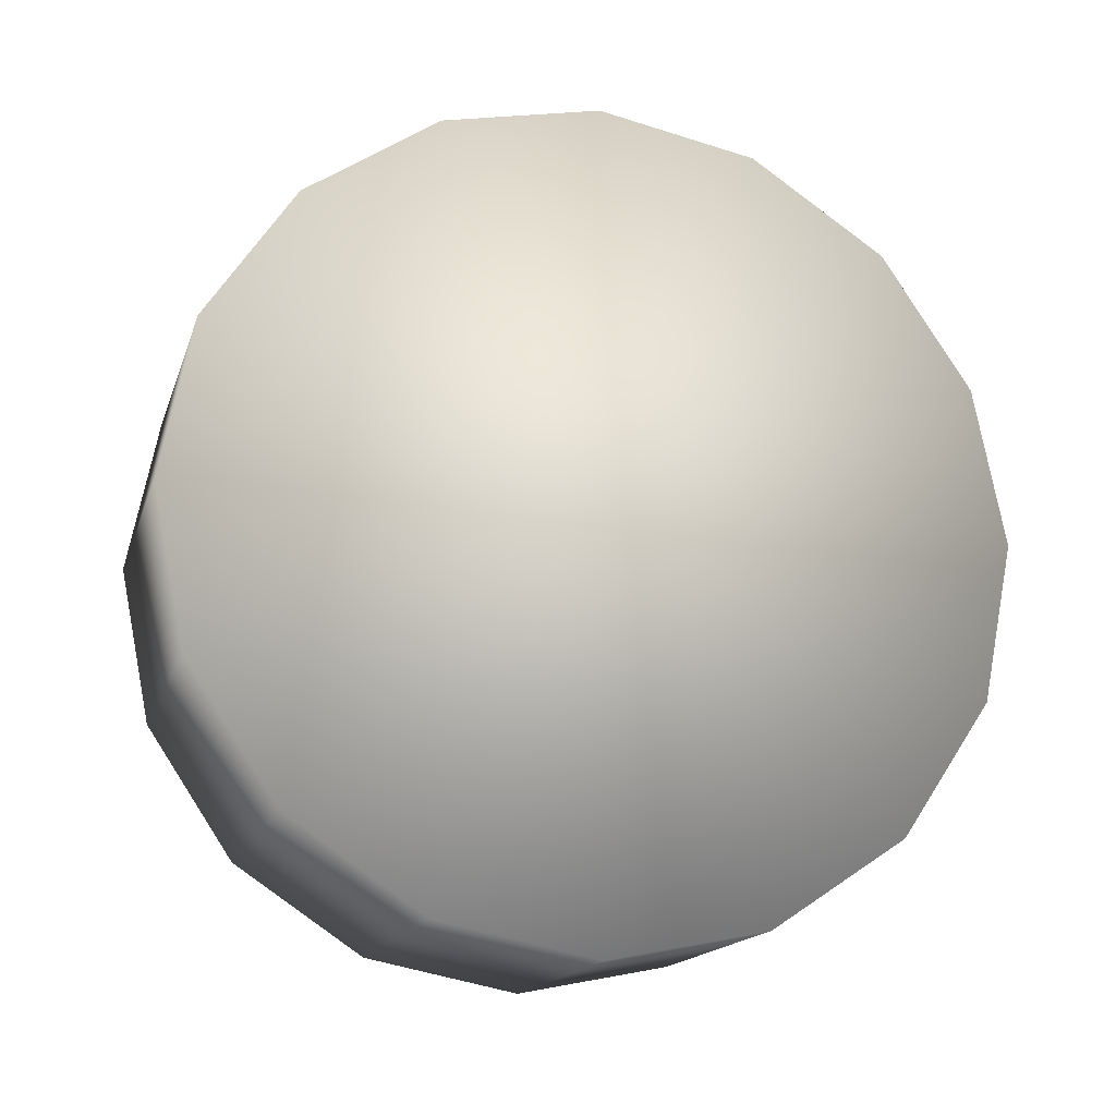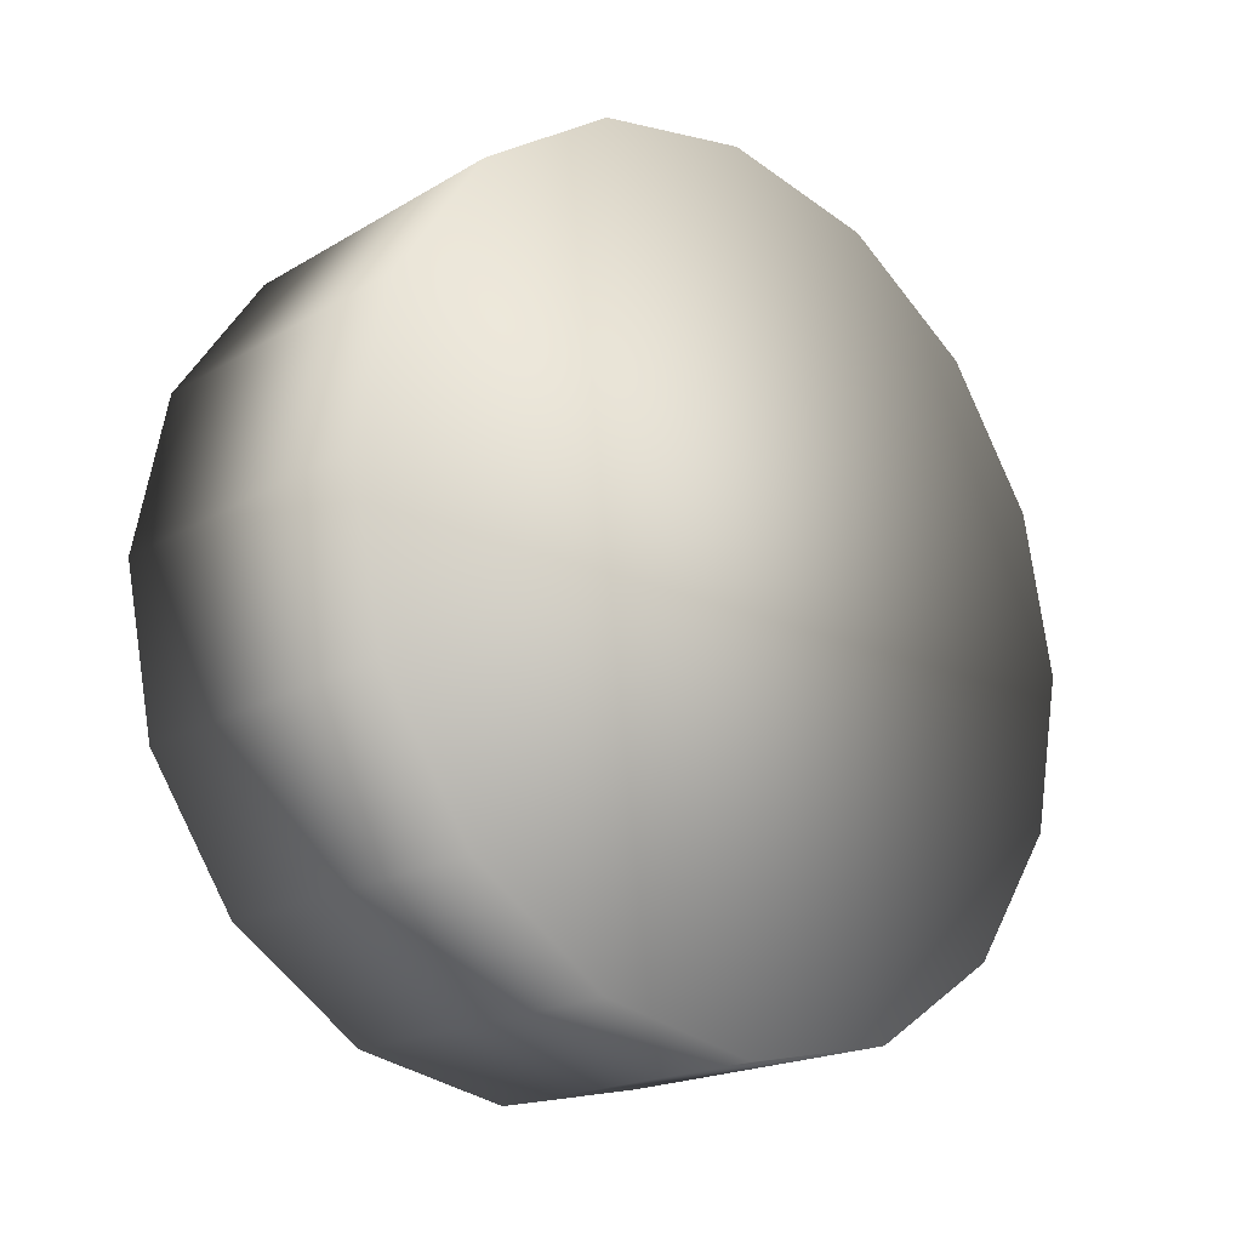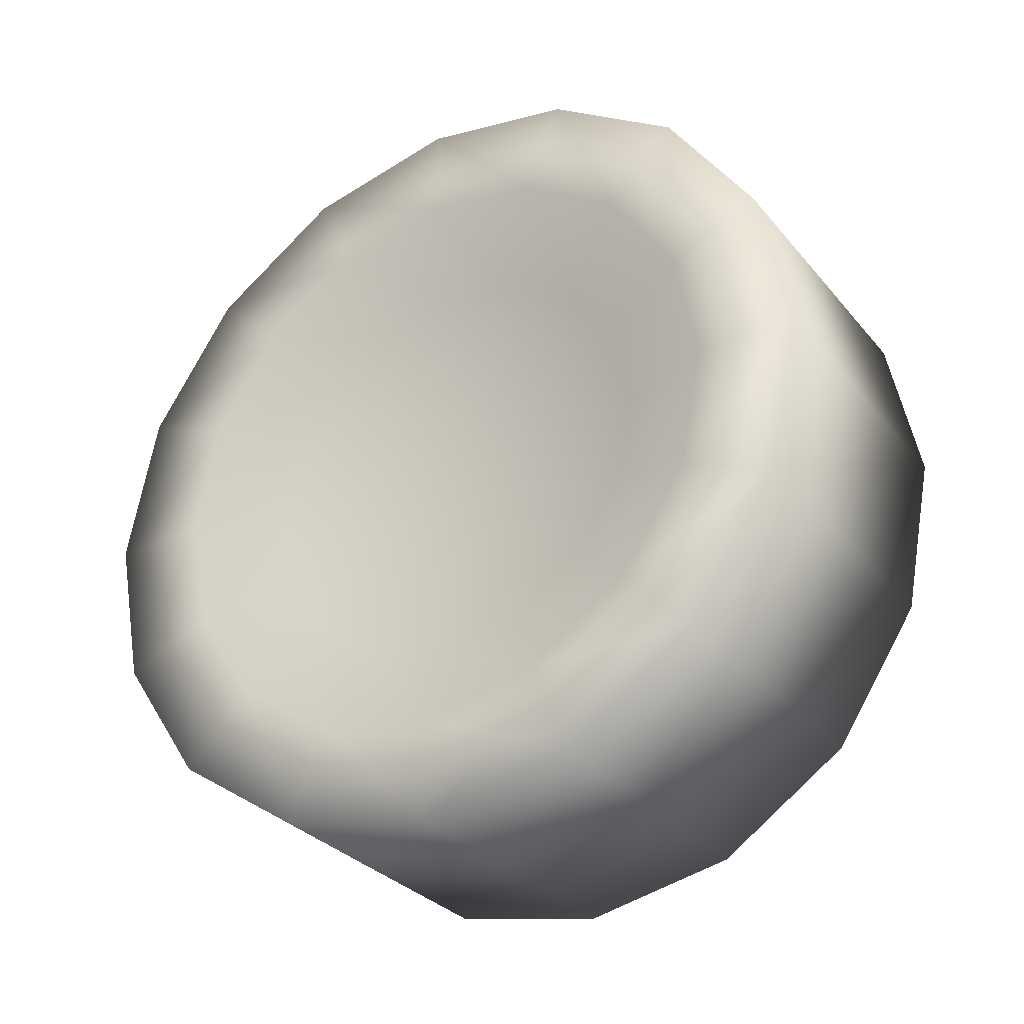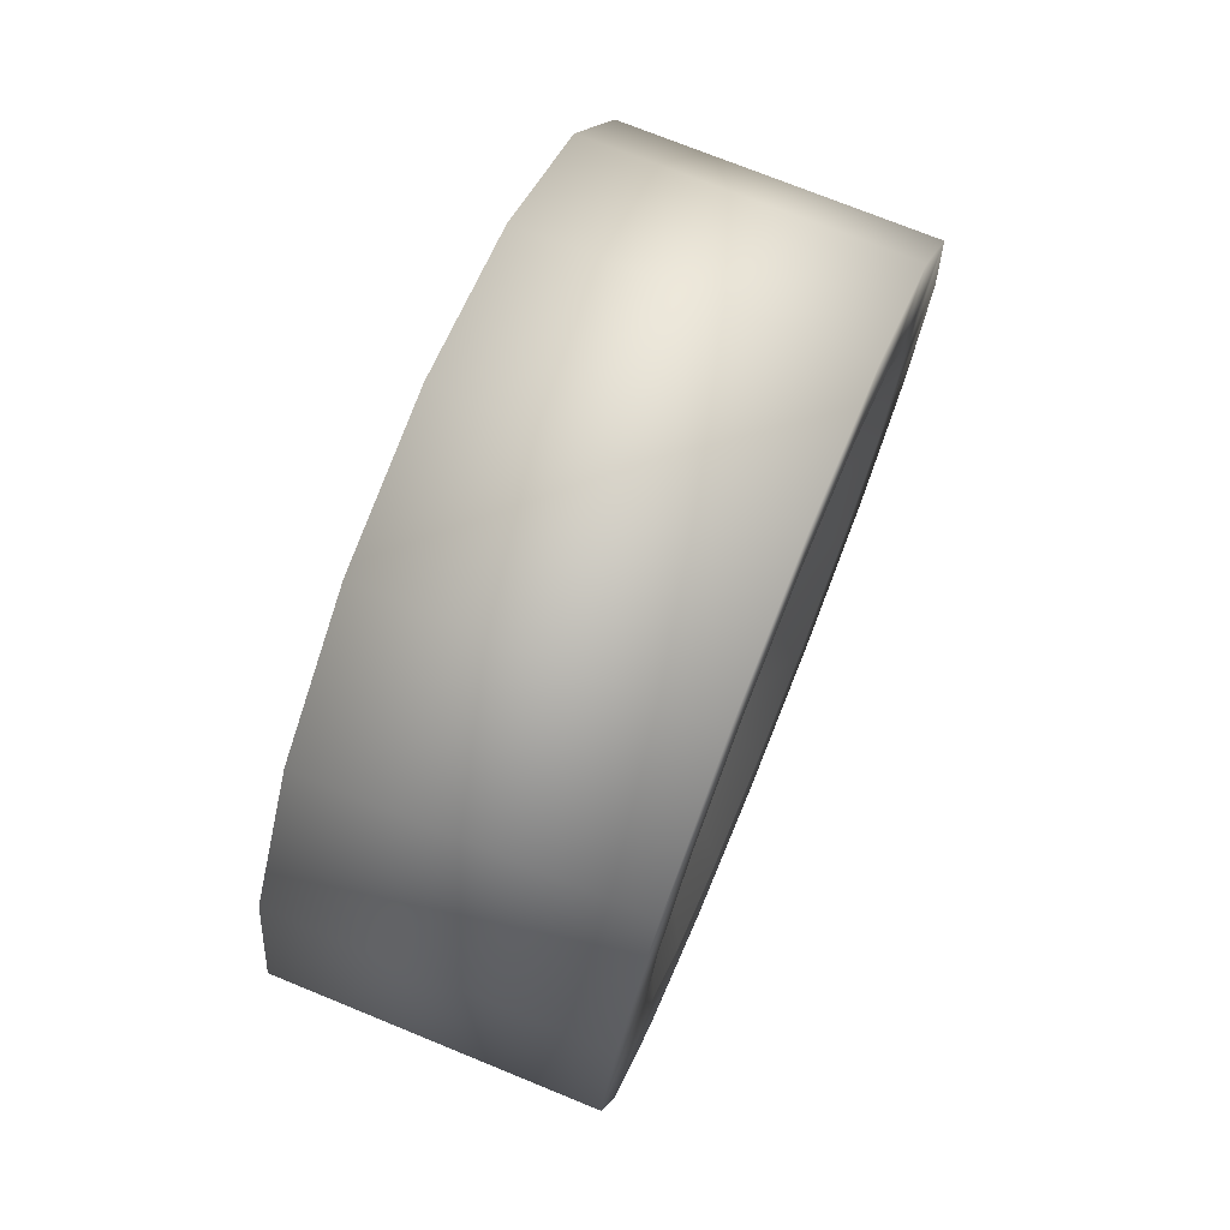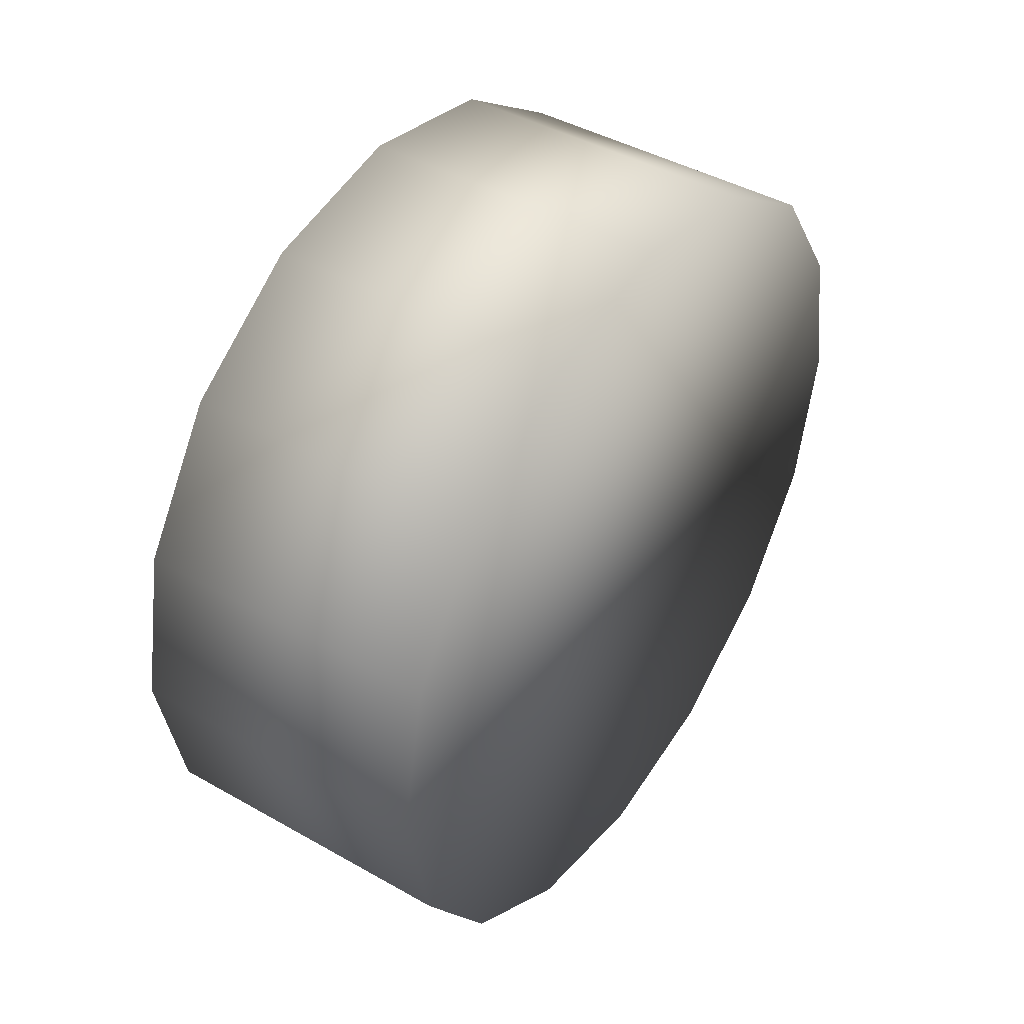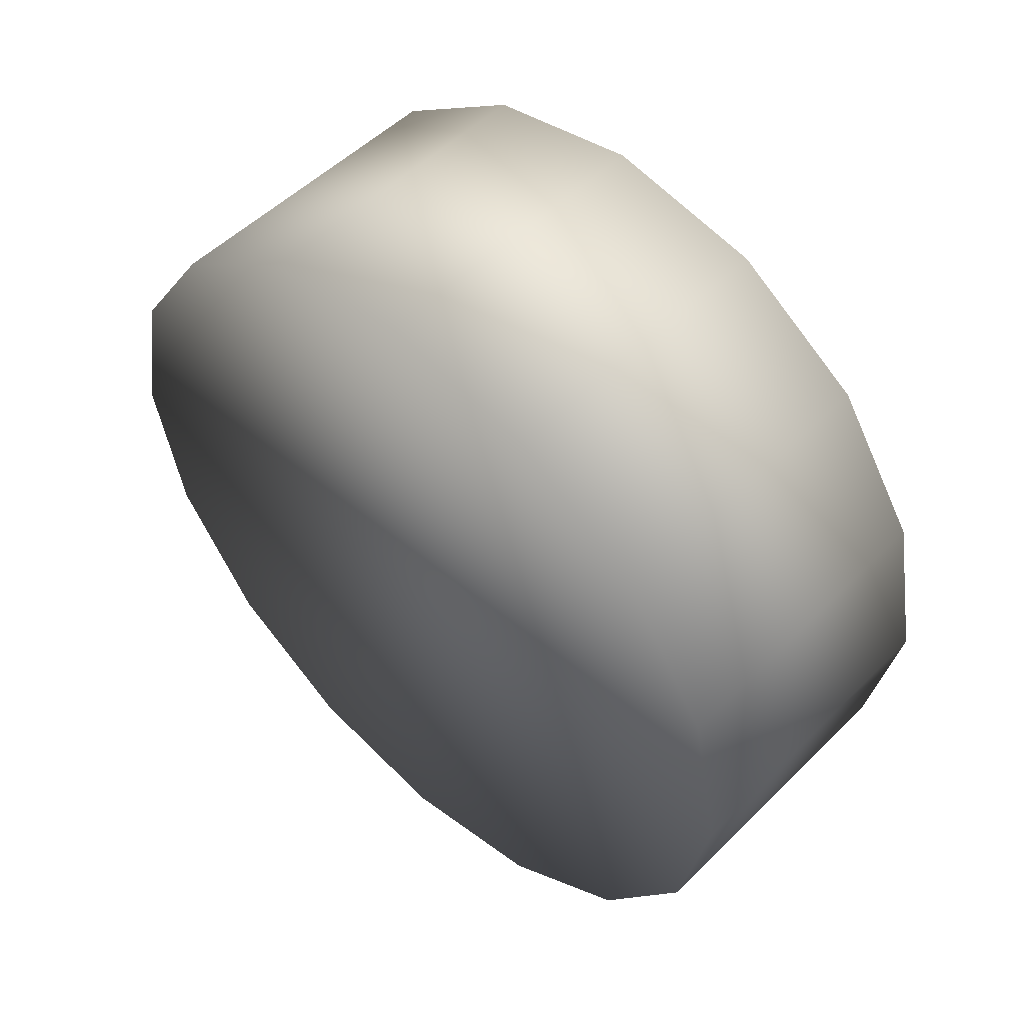
<metadata>
{"format":"obj","ext":"obj","renderer":"f3d","projection":"perspective","resolution":1024,"background":"white","views":[{"elev":-16.0,"azim":-105.2,"up":"+Y"},{"elev":-19.2,"azim":-132.2,"up":"+Y"},{"elev":-31.2,"azim":122.5,"up":"+Y"},{"elev":73.2,"azim":22.2,"up":"+Z"},{"elev":43.6,"azim":-146.3,"up":"+Z"},{"elev":52.0,"azim":-46.7,"up":"+Y"}]}
</metadata>
<code>
o Object_humvee_desert_tire_diffuse.jpg
v -0.2783 -0.5516 -0.5375
v -0.2783 -0.7188 -0.2872
v -0.2783 -0.7776 0.007993
v -0.2783 0.7655 0.007993
v -0.2783 0.5395 -0.5375
v -0.2783 0.7068 -0.2872
v 0.2271 0.1464 -0.3598
v 0.2271 0.2754 -0.2735
v 0.2271 0.3617 -0.1443
v 0.2271 0.3617 0.1604
v 0.2271 0.2754 0.2895
v 0.2271 0.1464 0.3758
v 0.2271 -0.1584 0.3758
v 0.2271 -0.2876 0.2895
v 0.2271 -0.3738 0.1604
v 0.2271 -0.3738 -0.1443
v 0.2271 -0.4042 0.007993
v -0.2783 0.7068 0.3033
v 0.3038 0.7068 0.3033
v -0.2783 0.5395 0.5535
v 0.3038 0.5395 0.5535
v 0.3038 0.2892 0.7209
v -0.2783 -0.006073 0.7795
v -0.2783 -0.3013 0.7209
v 0.3038 -0.3013 0.7209
v -0.2783 -0.5516 0.5535
v -0.2783 -0.7188 0.3033
v 0.3038 -0.7776 0.007993
v -0.2783 0.2892 -0.7048
v -0.2783 -0.006073 -0.7635
v -0.2783 -0.3013 -0.7048
v -0.2783 0.2892 0.7209
v 0.2271 -0.2876 -0.2735
v 0.2271 -0.1584 -0.3598
v 0.2271 -0.006073 -0.3901
v 0.2271 0.392 0.007993
v 0.2271 -0.006073 0.4061
v 0.3038 0.5342 0.2319
v 0.3038 0.5787 0.007993
v 0.3038 0.7655 0.007993
v 0.3038 0.4075 0.4216
v 0.3038 0.2178 0.5483
v 0.3038 -0.006073 0.7795
v 0.3038 -0.006073 0.5928
v 0.3038 -0.2298 0.5483
v 0.3038 -0.5516 0.5535
v 0.3038 -0.4195 0.4216
v 0.3038 -0.7188 0.3033
v 0.3038 -0.5463 0.2319
v 0.3038 -0.5909 0.007993
v 0.3038 -0.7188 -0.2872
v 0.3038 -0.5463 -0.2157
v 0.3038 -0.5516 -0.5375
v 0.3038 -0.4195 -0.4055
v 0.3038 -0.3013 -0.7048
v 0.3038 -0.2298 -0.5323
v 0.3038 -0.006073 -0.7635
v 0.3038 -0.006073 -0.5768
v 0.3038 0.2892 -0.7048
v 0.3038 0.2178 -0.5323
v 0.3038 0.5395 -0.5375
v 0.3038 0.4075 -0.4055
v 0.3038 0.7068 -0.2872
v 0.3038 0.5342 -0.2157
f 1 2 3
f 26 24 23
f 18 4 20
f 5 4 6
f 7 8 9
f 10 11 12
f 13 14 15
f 16 15 17
f 18 19 40
f 4 18 40
f 20 21 19
f 18 20 19
f 32 22 21
f 20 32 21
f 23 43 22
f 32 23 22
f 24 25 43
f 23 24 43
f 26 46 25
f 24 26 25
f 27 48 46
f 26 27 46
f 3 28 48
f 27 3 48
f 2 51 28
f 3 2 28
f 1 53 51
f 2 1 51
f 31 55 53
f 1 31 53
f 30 57 55
f 31 30 55
f 29 59 57
f 30 29 57
f 5 61 59
f 29 5 59
f 6 63 61
f 5 6 61
f 4 40 63
f 6 4 63
f 4 5 29
f 30 4 29
f 31 1 3
f 30 31 3
f 27 26 23
f 3 27 23
f 4 23 32
f 20 4 32
f 30 3 23
f 4 30 23
f 33 34 15
f 16 33 15
f 35 7 9
f 34 35 9
f 36 10 12
f 9 36 12
f 37 13 15
f 12 37 15
f 12 15 34
f 9 12 34
f 19 38 39
f 40 19 39
f 21 41 38
f 19 21 38
f 22 42 41
f 21 22 41
f 43 44 42
f 22 43 42
f 25 45 44
f 43 25 44
f 46 47 45
f 25 46 45
f 48 49 47
f 46 48 47
f 28 50 49
f 48 28 49
f 51 52 50
f 28 51 50
f 53 54 52
f 51 53 52
f 55 56 54
f 53 55 54
f 57 58 56
f 55 57 56
f 59 60 58
f 57 59 58
f 61 62 60
f 59 61 60
f 63 64 62
f 61 63 62
f 40 39 64
f 63 40 64
f 38 10 36
f 39 38 36
f 41 11 10
f 38 41 10
f 42 12 11
f 41 42 11
f 44 37 12
f 42 44 12
f 45 13 37
f 44 45 37
f 47 14 13
f 45 47 13
f 49 15 14
f 47 49 14
f 50 17 15
f 49 50 15
f 52 16 17
f 50 52 17
f 54 33 16
f 52 54 16
f 56 34 33
f 54 56 33
f 58 35 34
f 56 58 34
f 60 7 35
f 58 60 35
f 62 8 7
f 60 62 7
f 64 9 8
f 62 64 8
f 39 36 9
f 64 39 9

</code>
